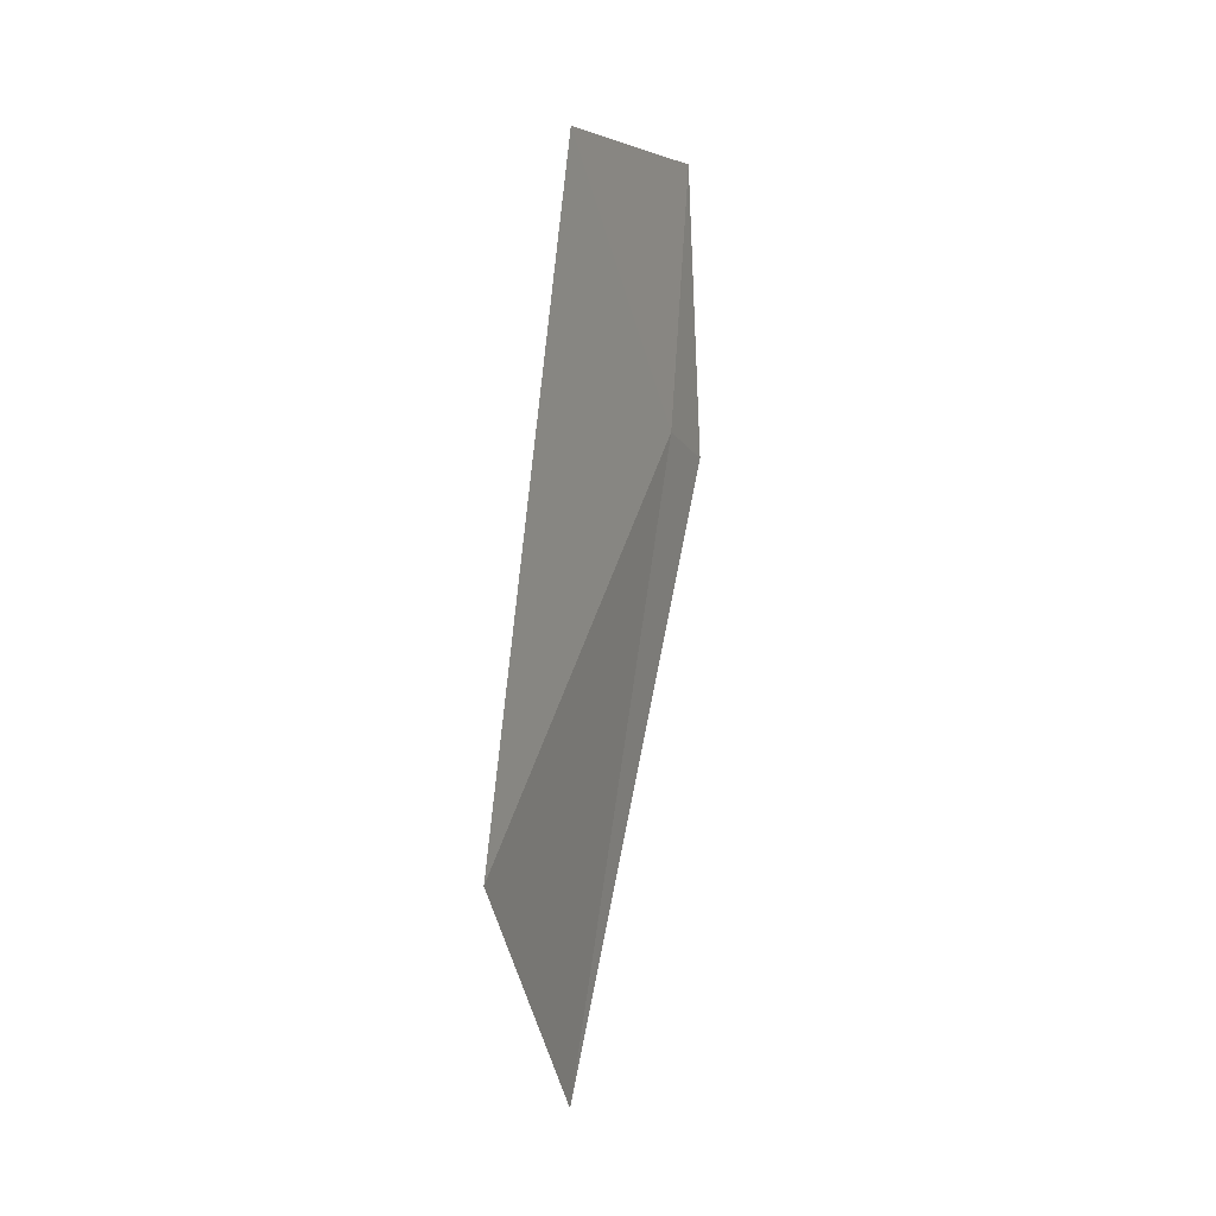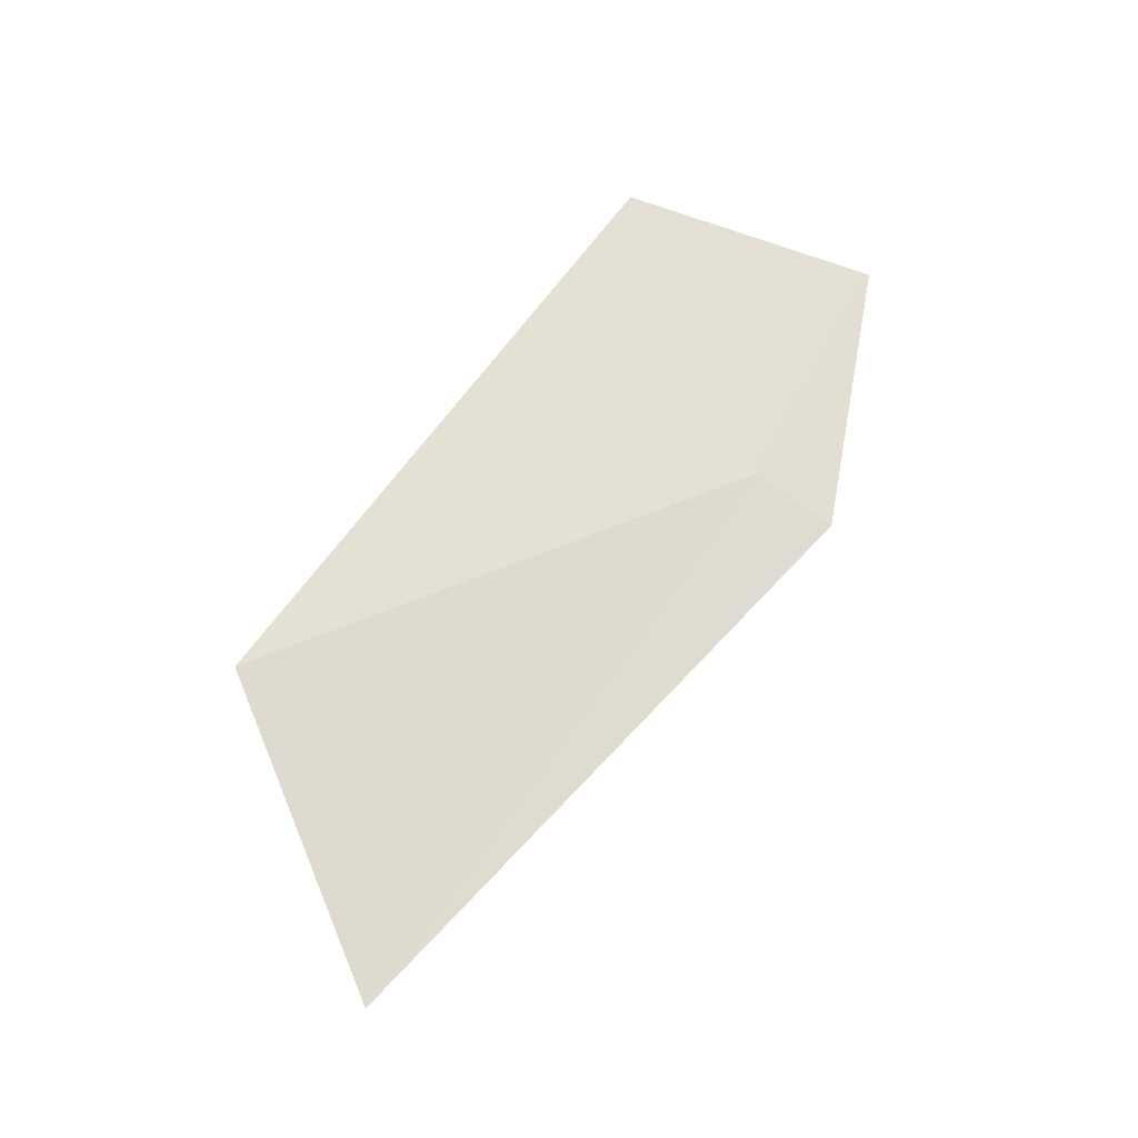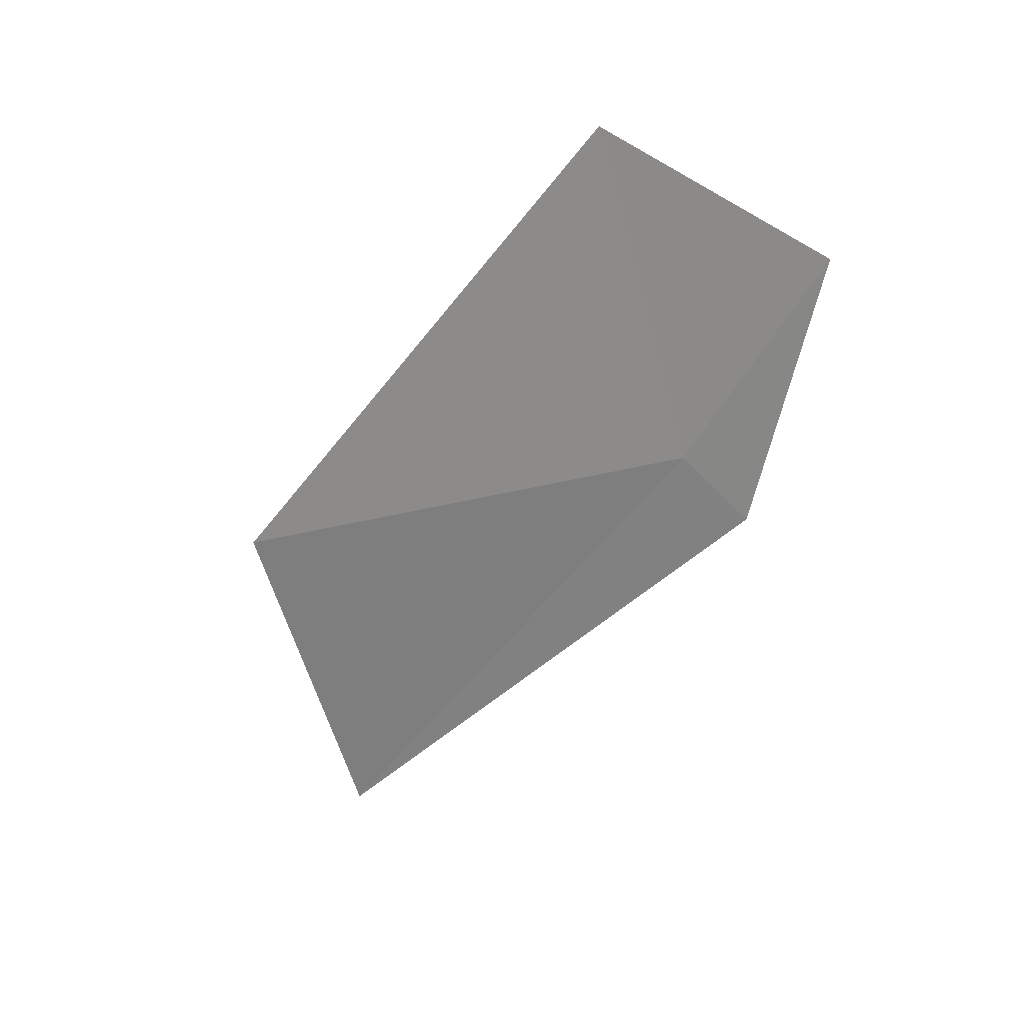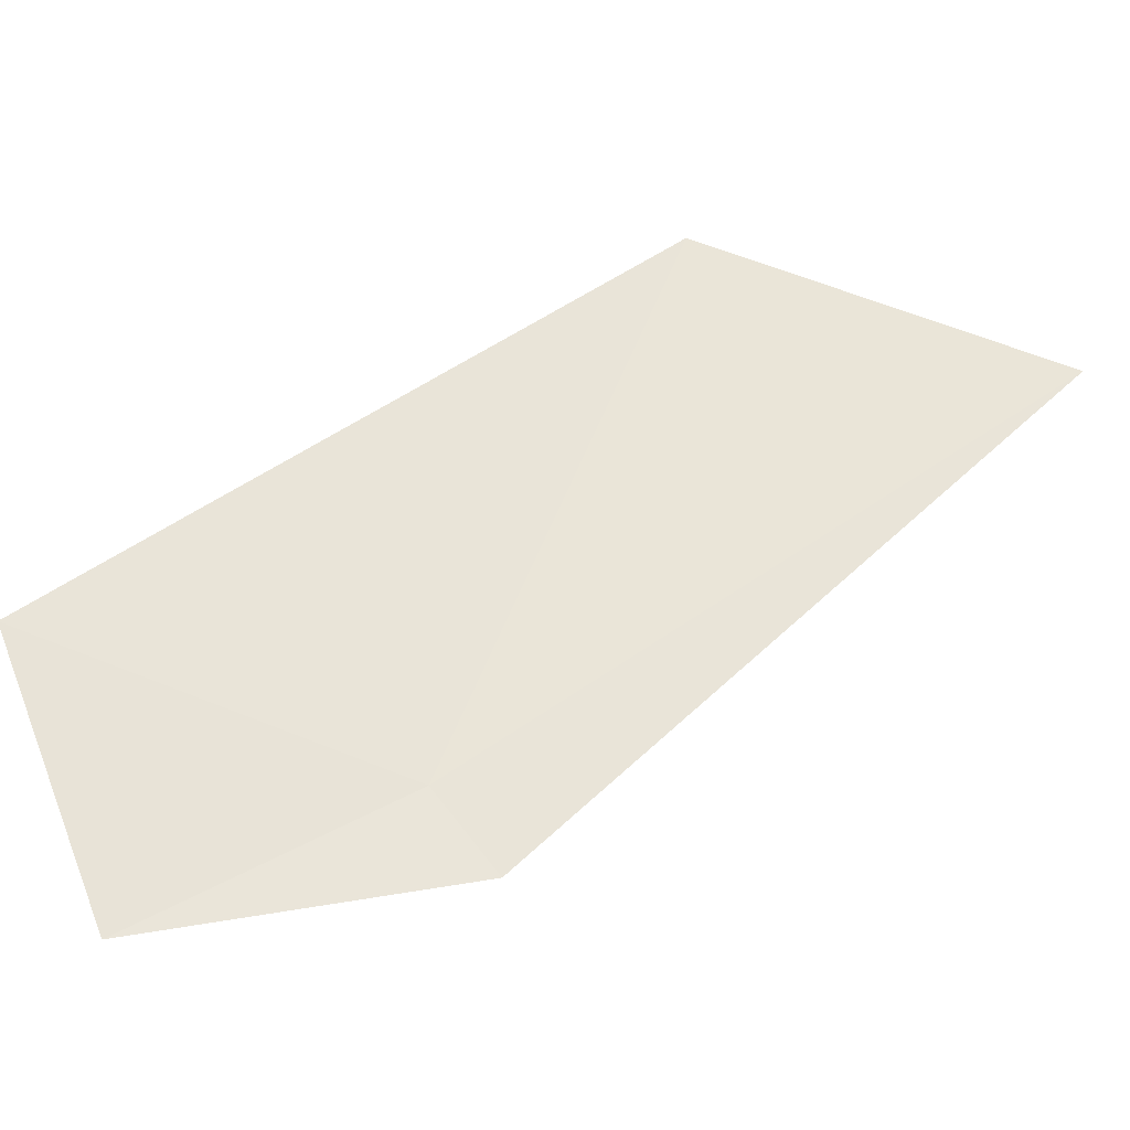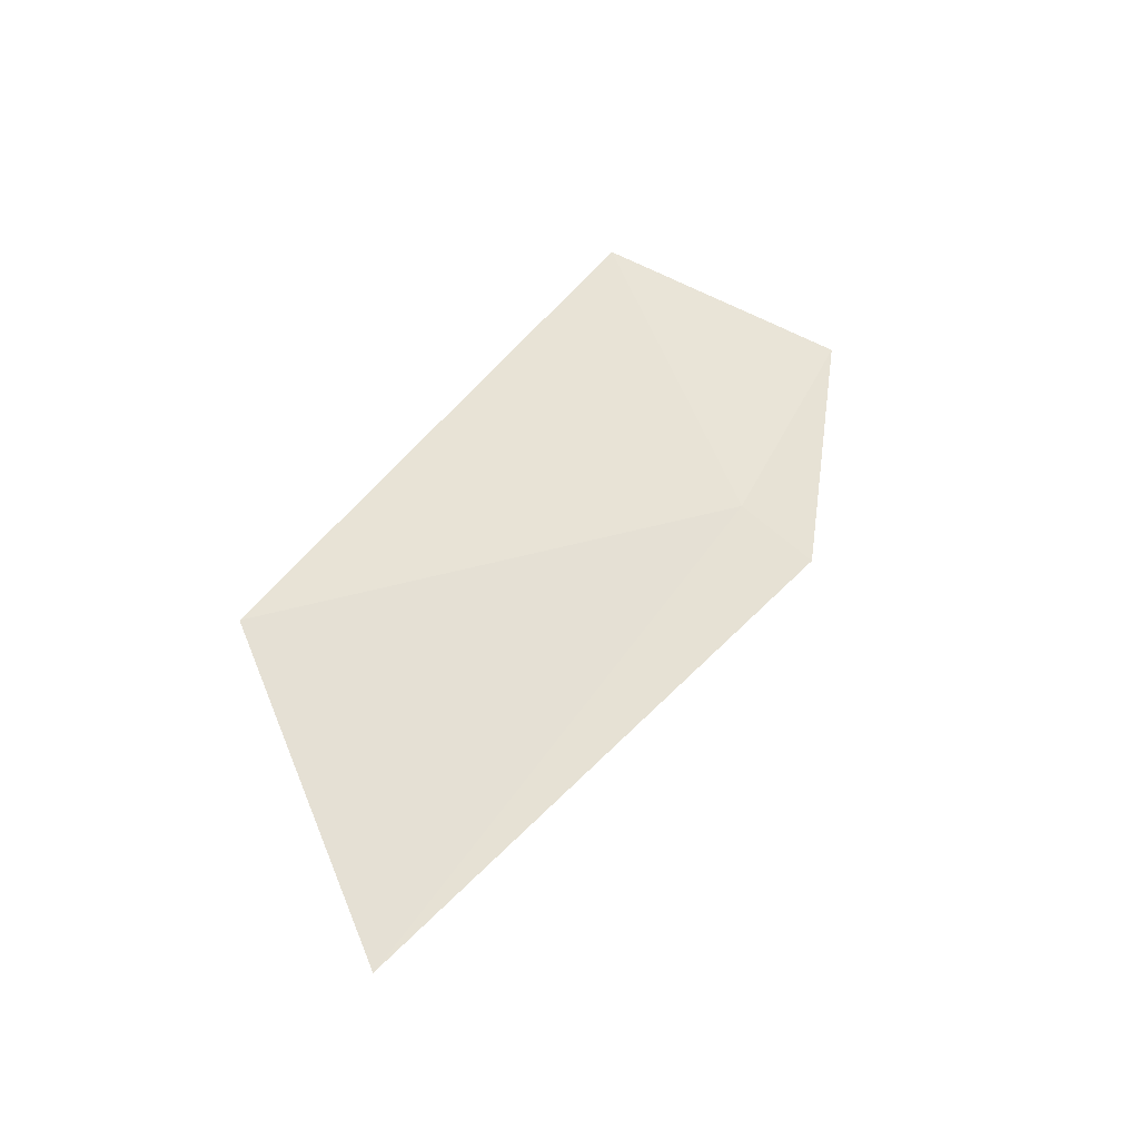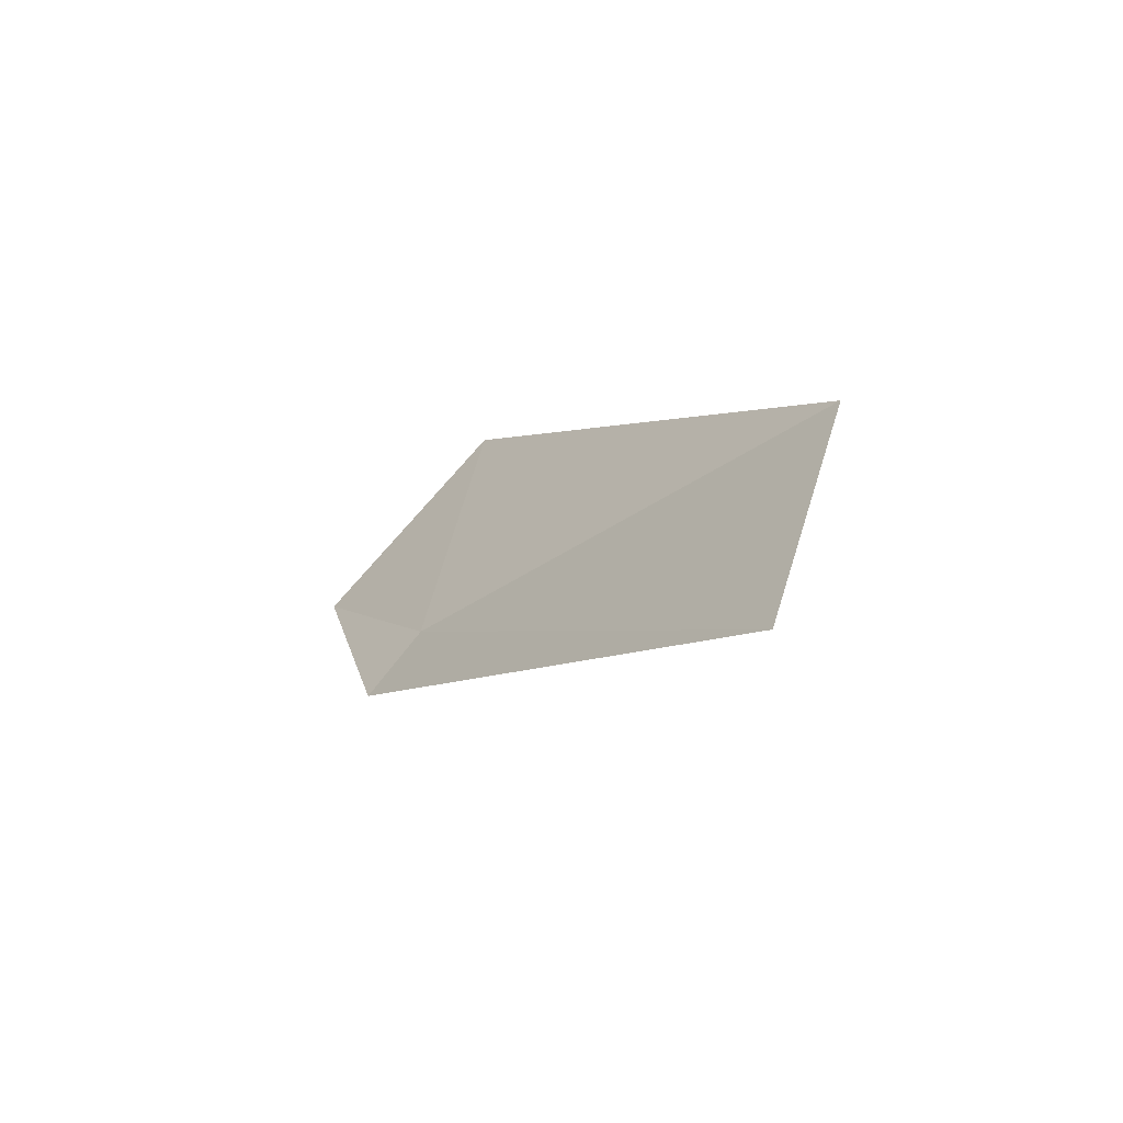
<metadata>
{"format":"obj","ext":"obj","renderer":"f3d","projection":"perspective","resolution":1024,"background":"white","views":[{"elev":26.1,"azim":10.4,"up":"+Y"},{"elev":-14.6,"azim":76.6,"up":"+Y"},{"elev":30.3,"azim":101.5,"up":"+Y"},{"elev":-39.9,"azim":-87.4,"up":"+Z"},{"elev":-25.5,"azim":61.7,"up":"+Y"},{"elev":-70.6,"azim":-61.0,"up":"+Y"}]}
</metadata>
<code>
v 10.28 5.734 12.76
v 10.26 6.303 12.43
v 10.33 5.599 12.59
v 10.21 4.422 13.7
v 10.09 6.536 13.03
v 10.1 5.22 14.01
f 1 3 2
f 1 4 3
f 1 2 5
f 1 6 4
f 1 5 6

</code>
